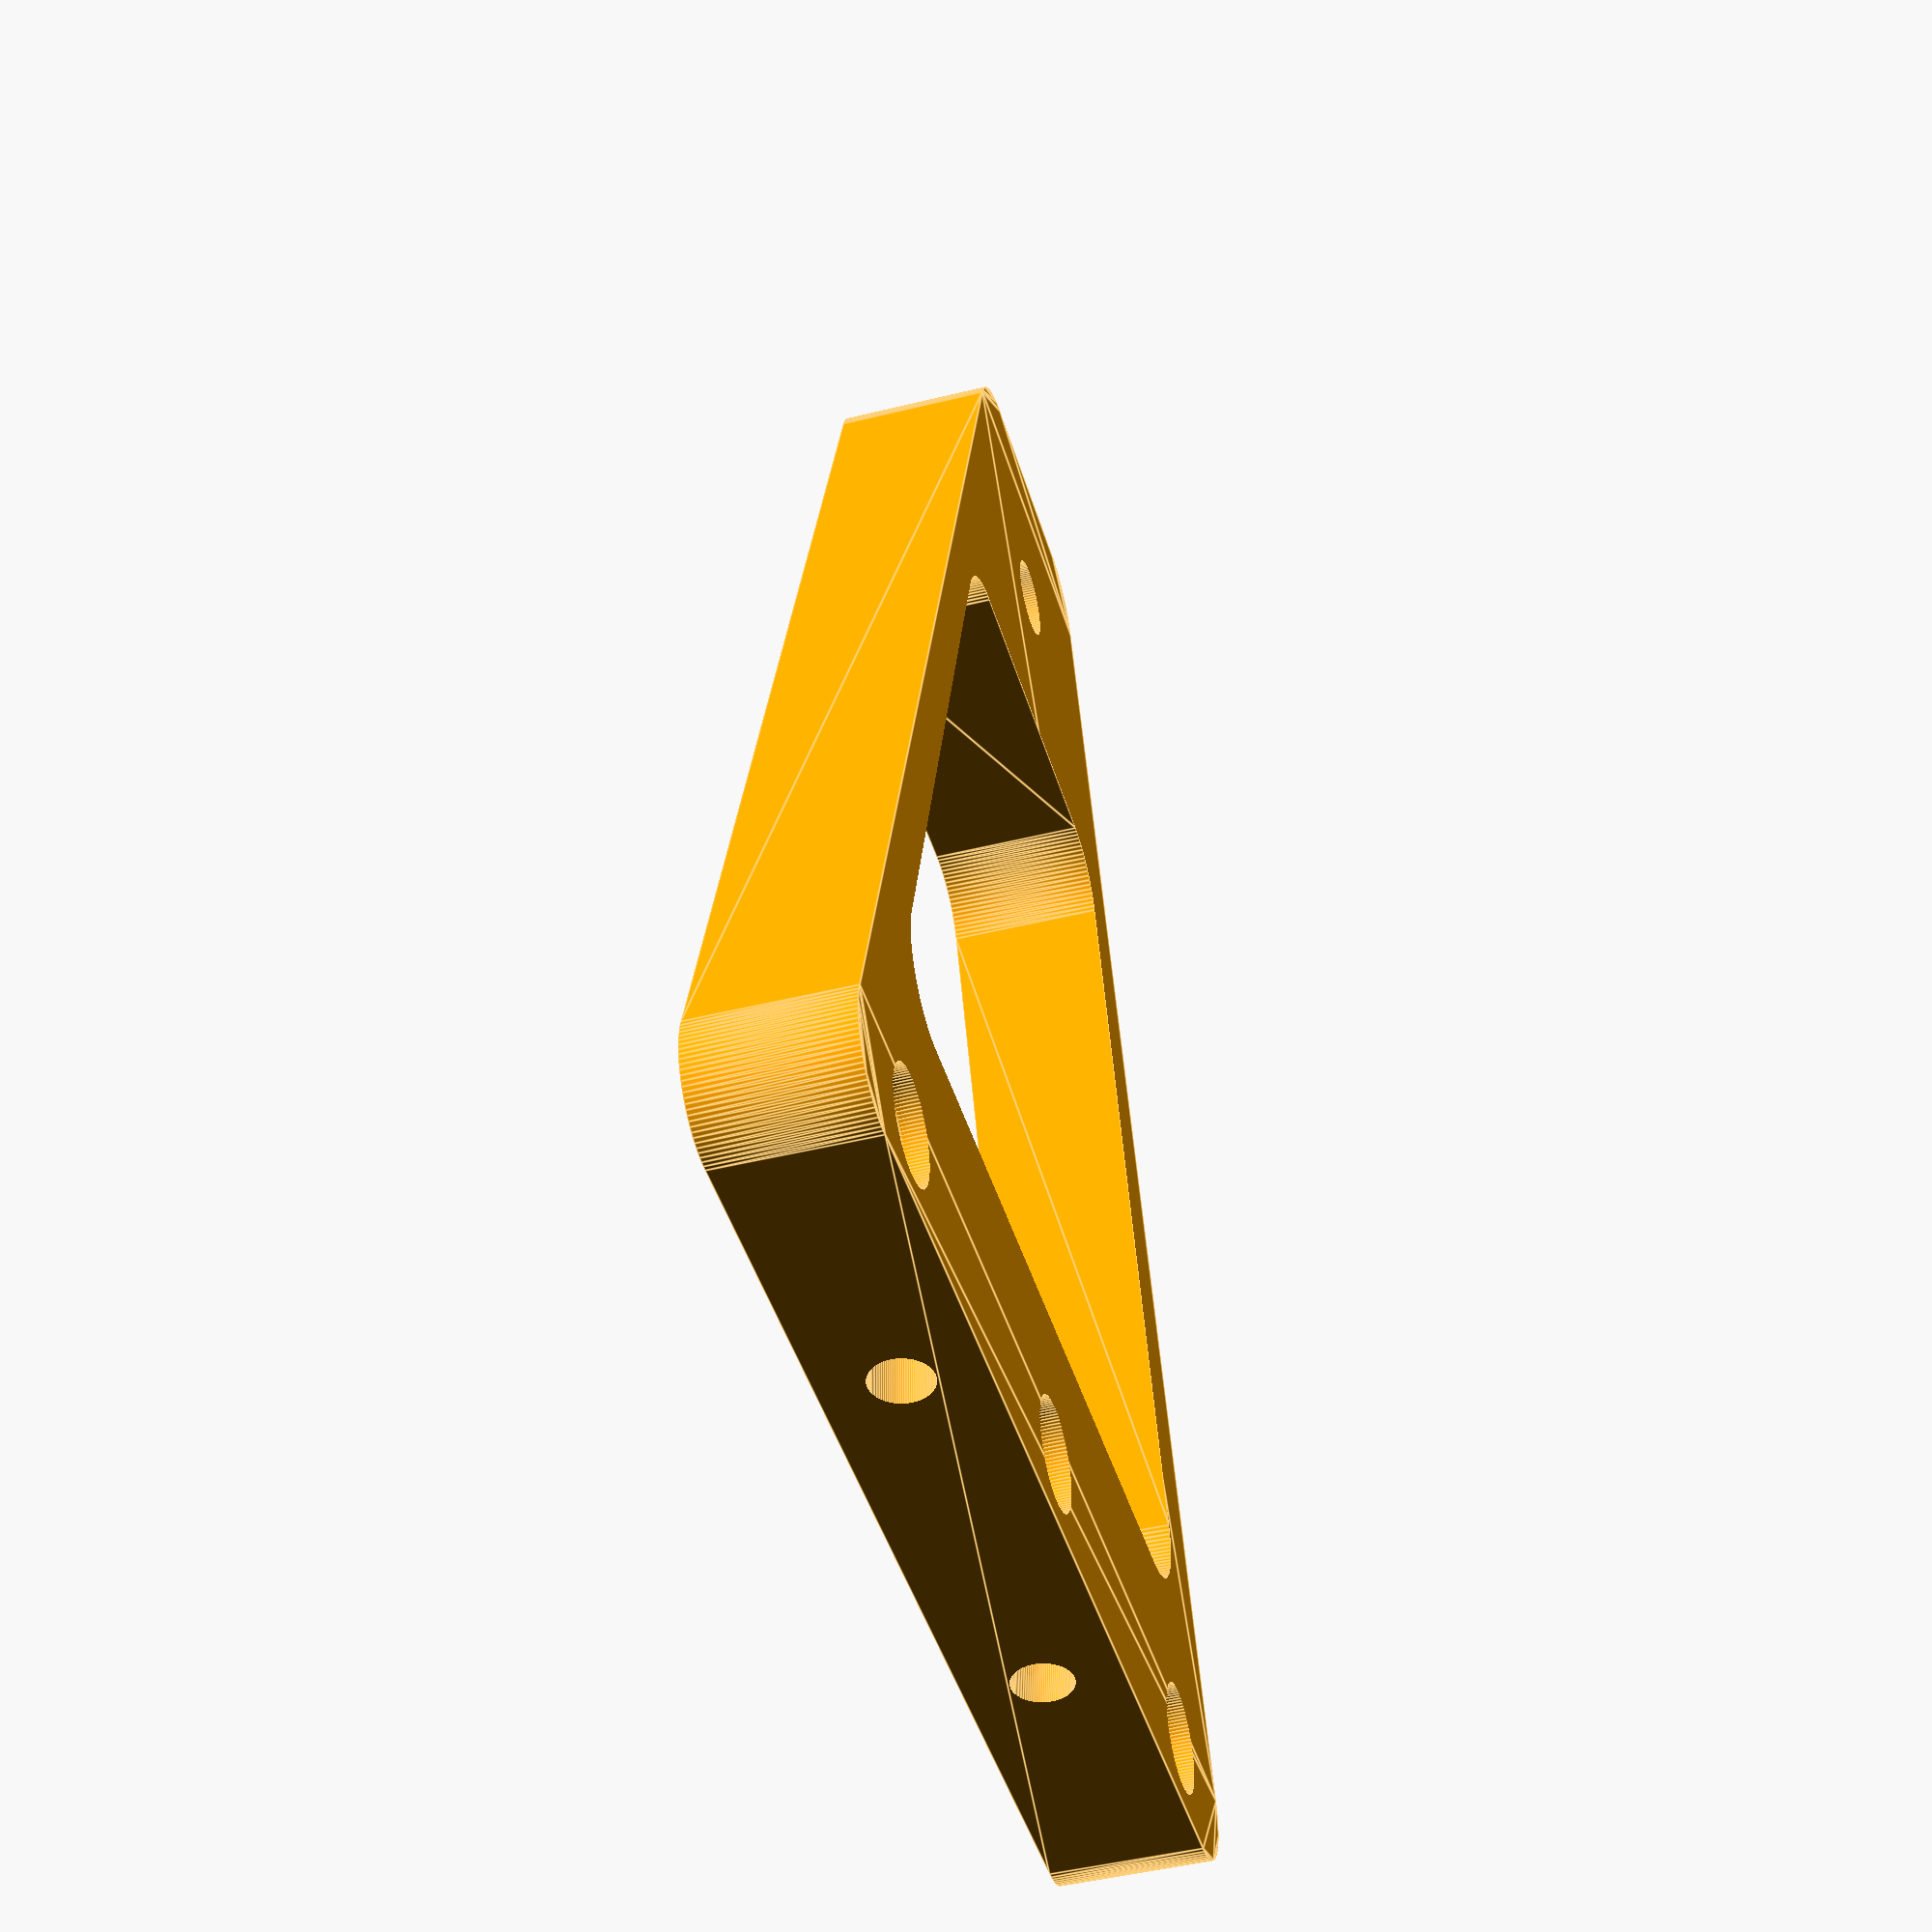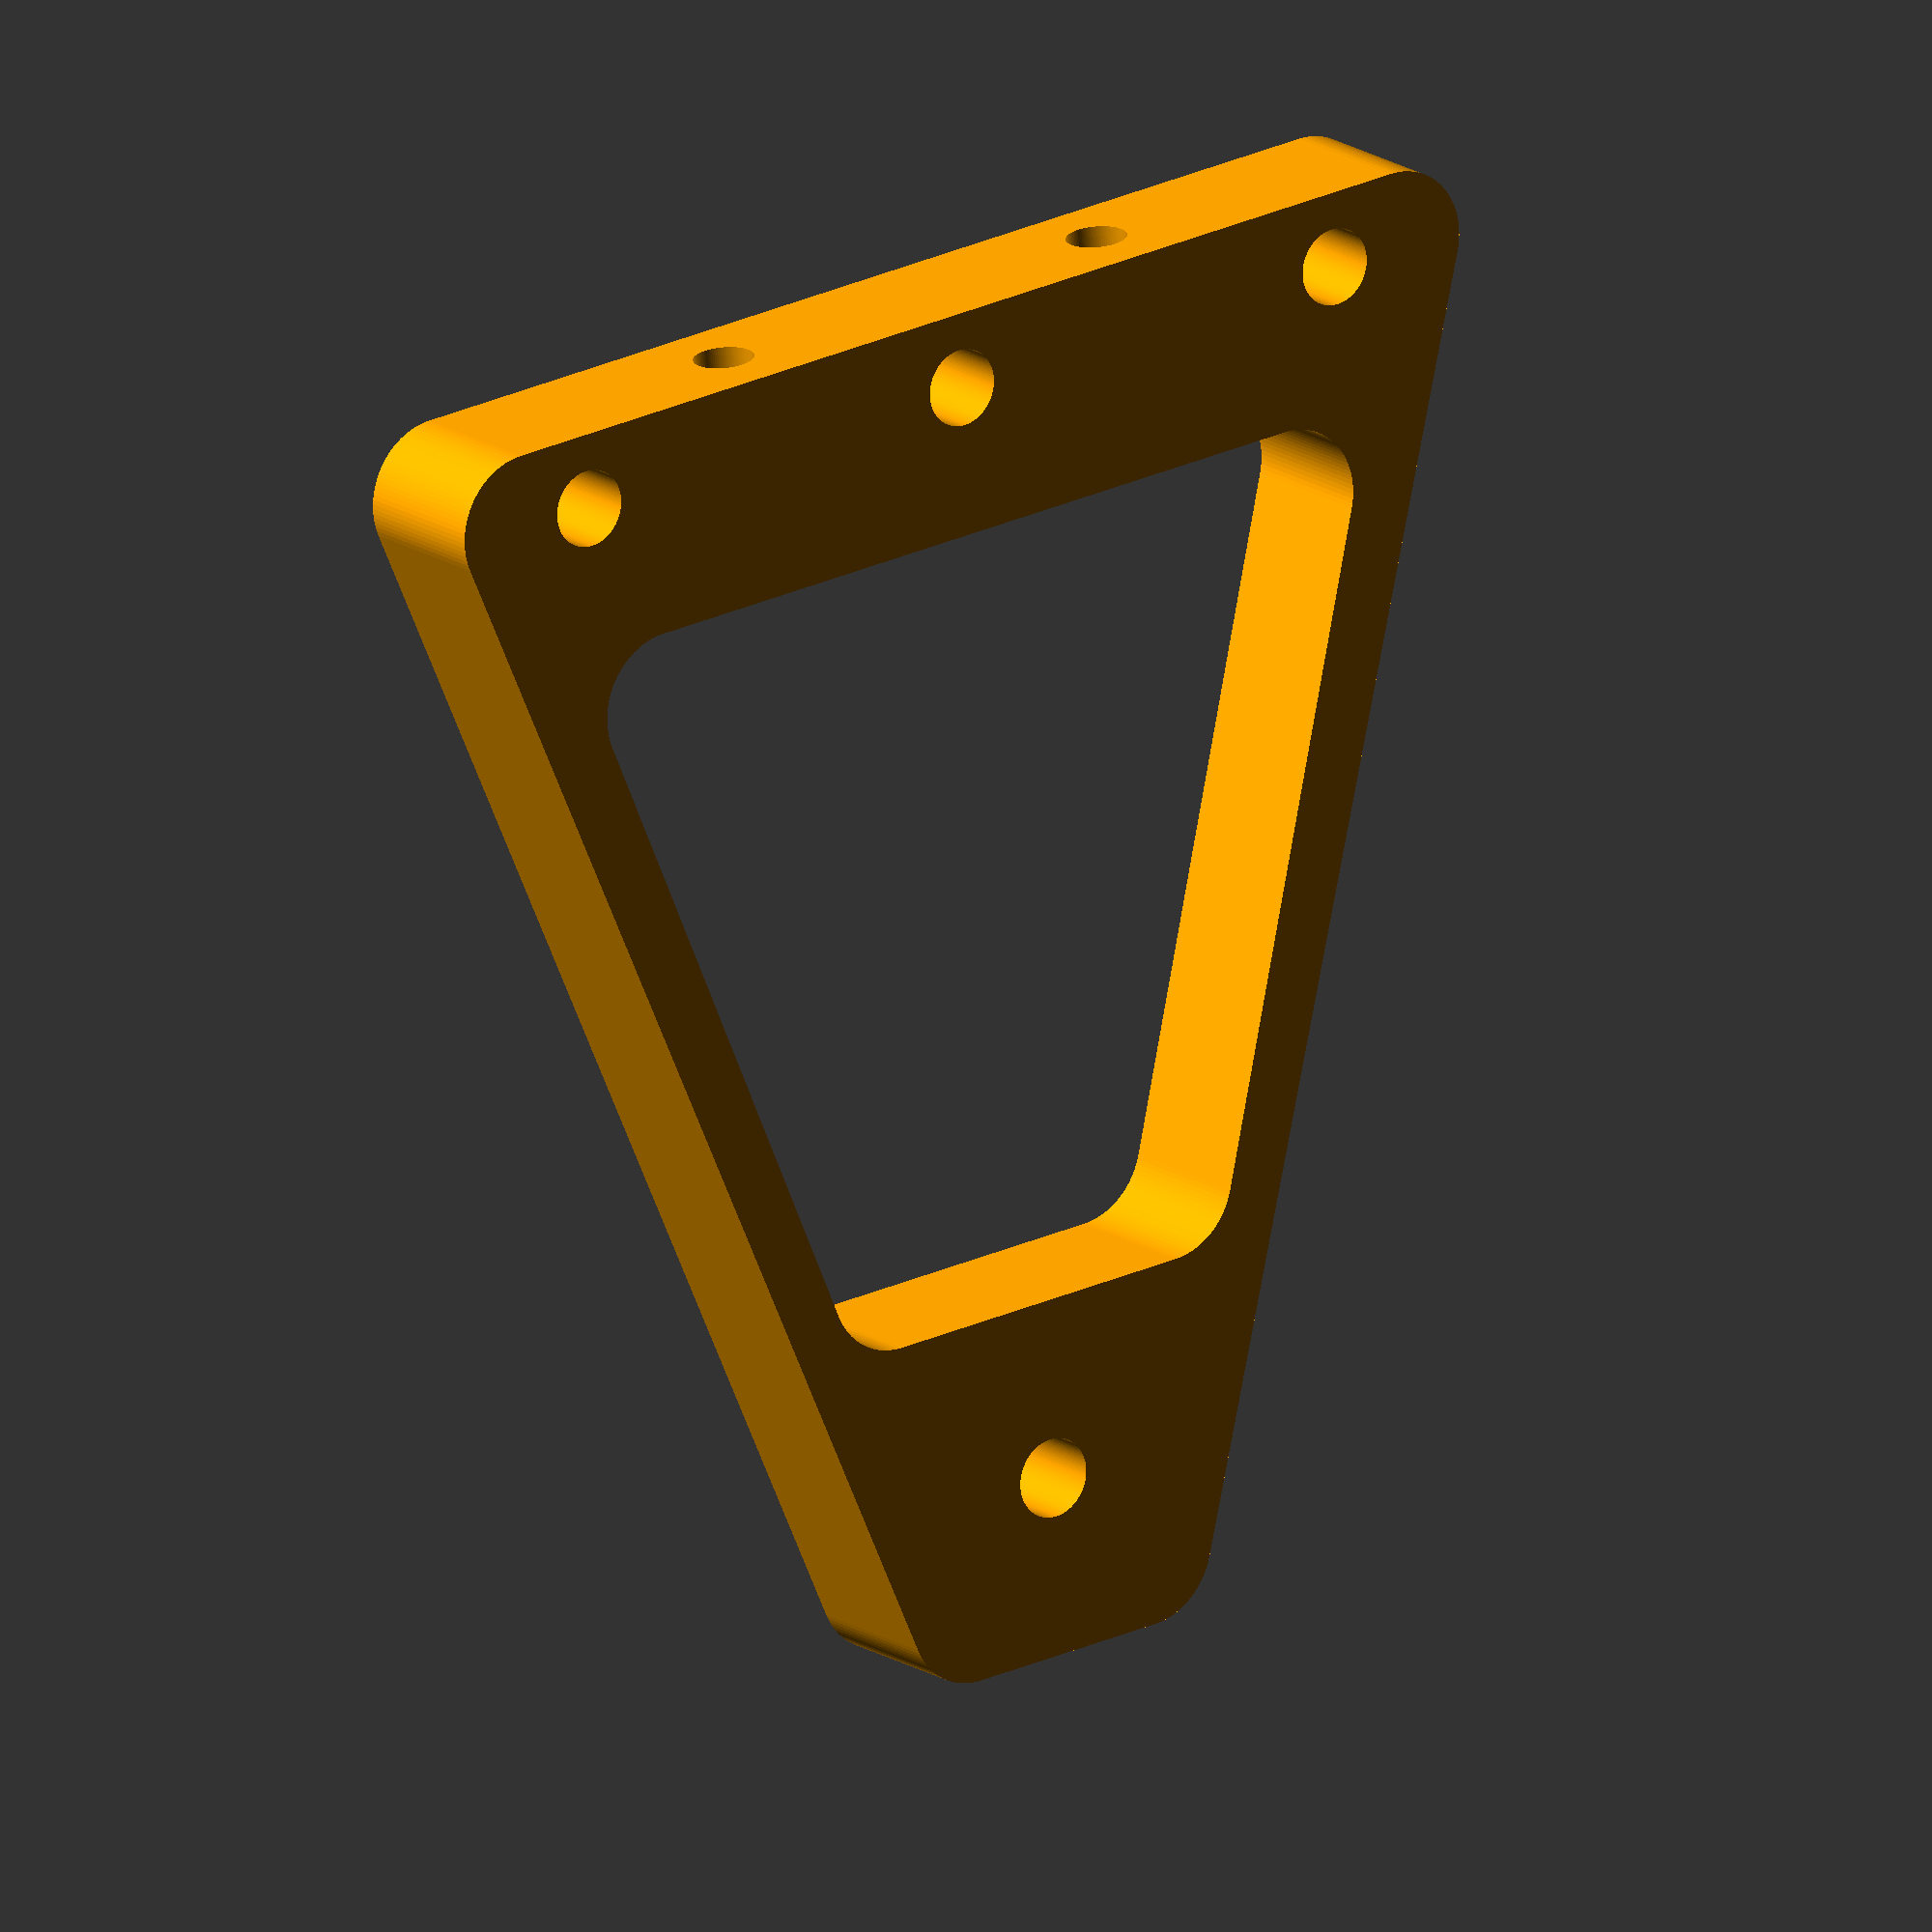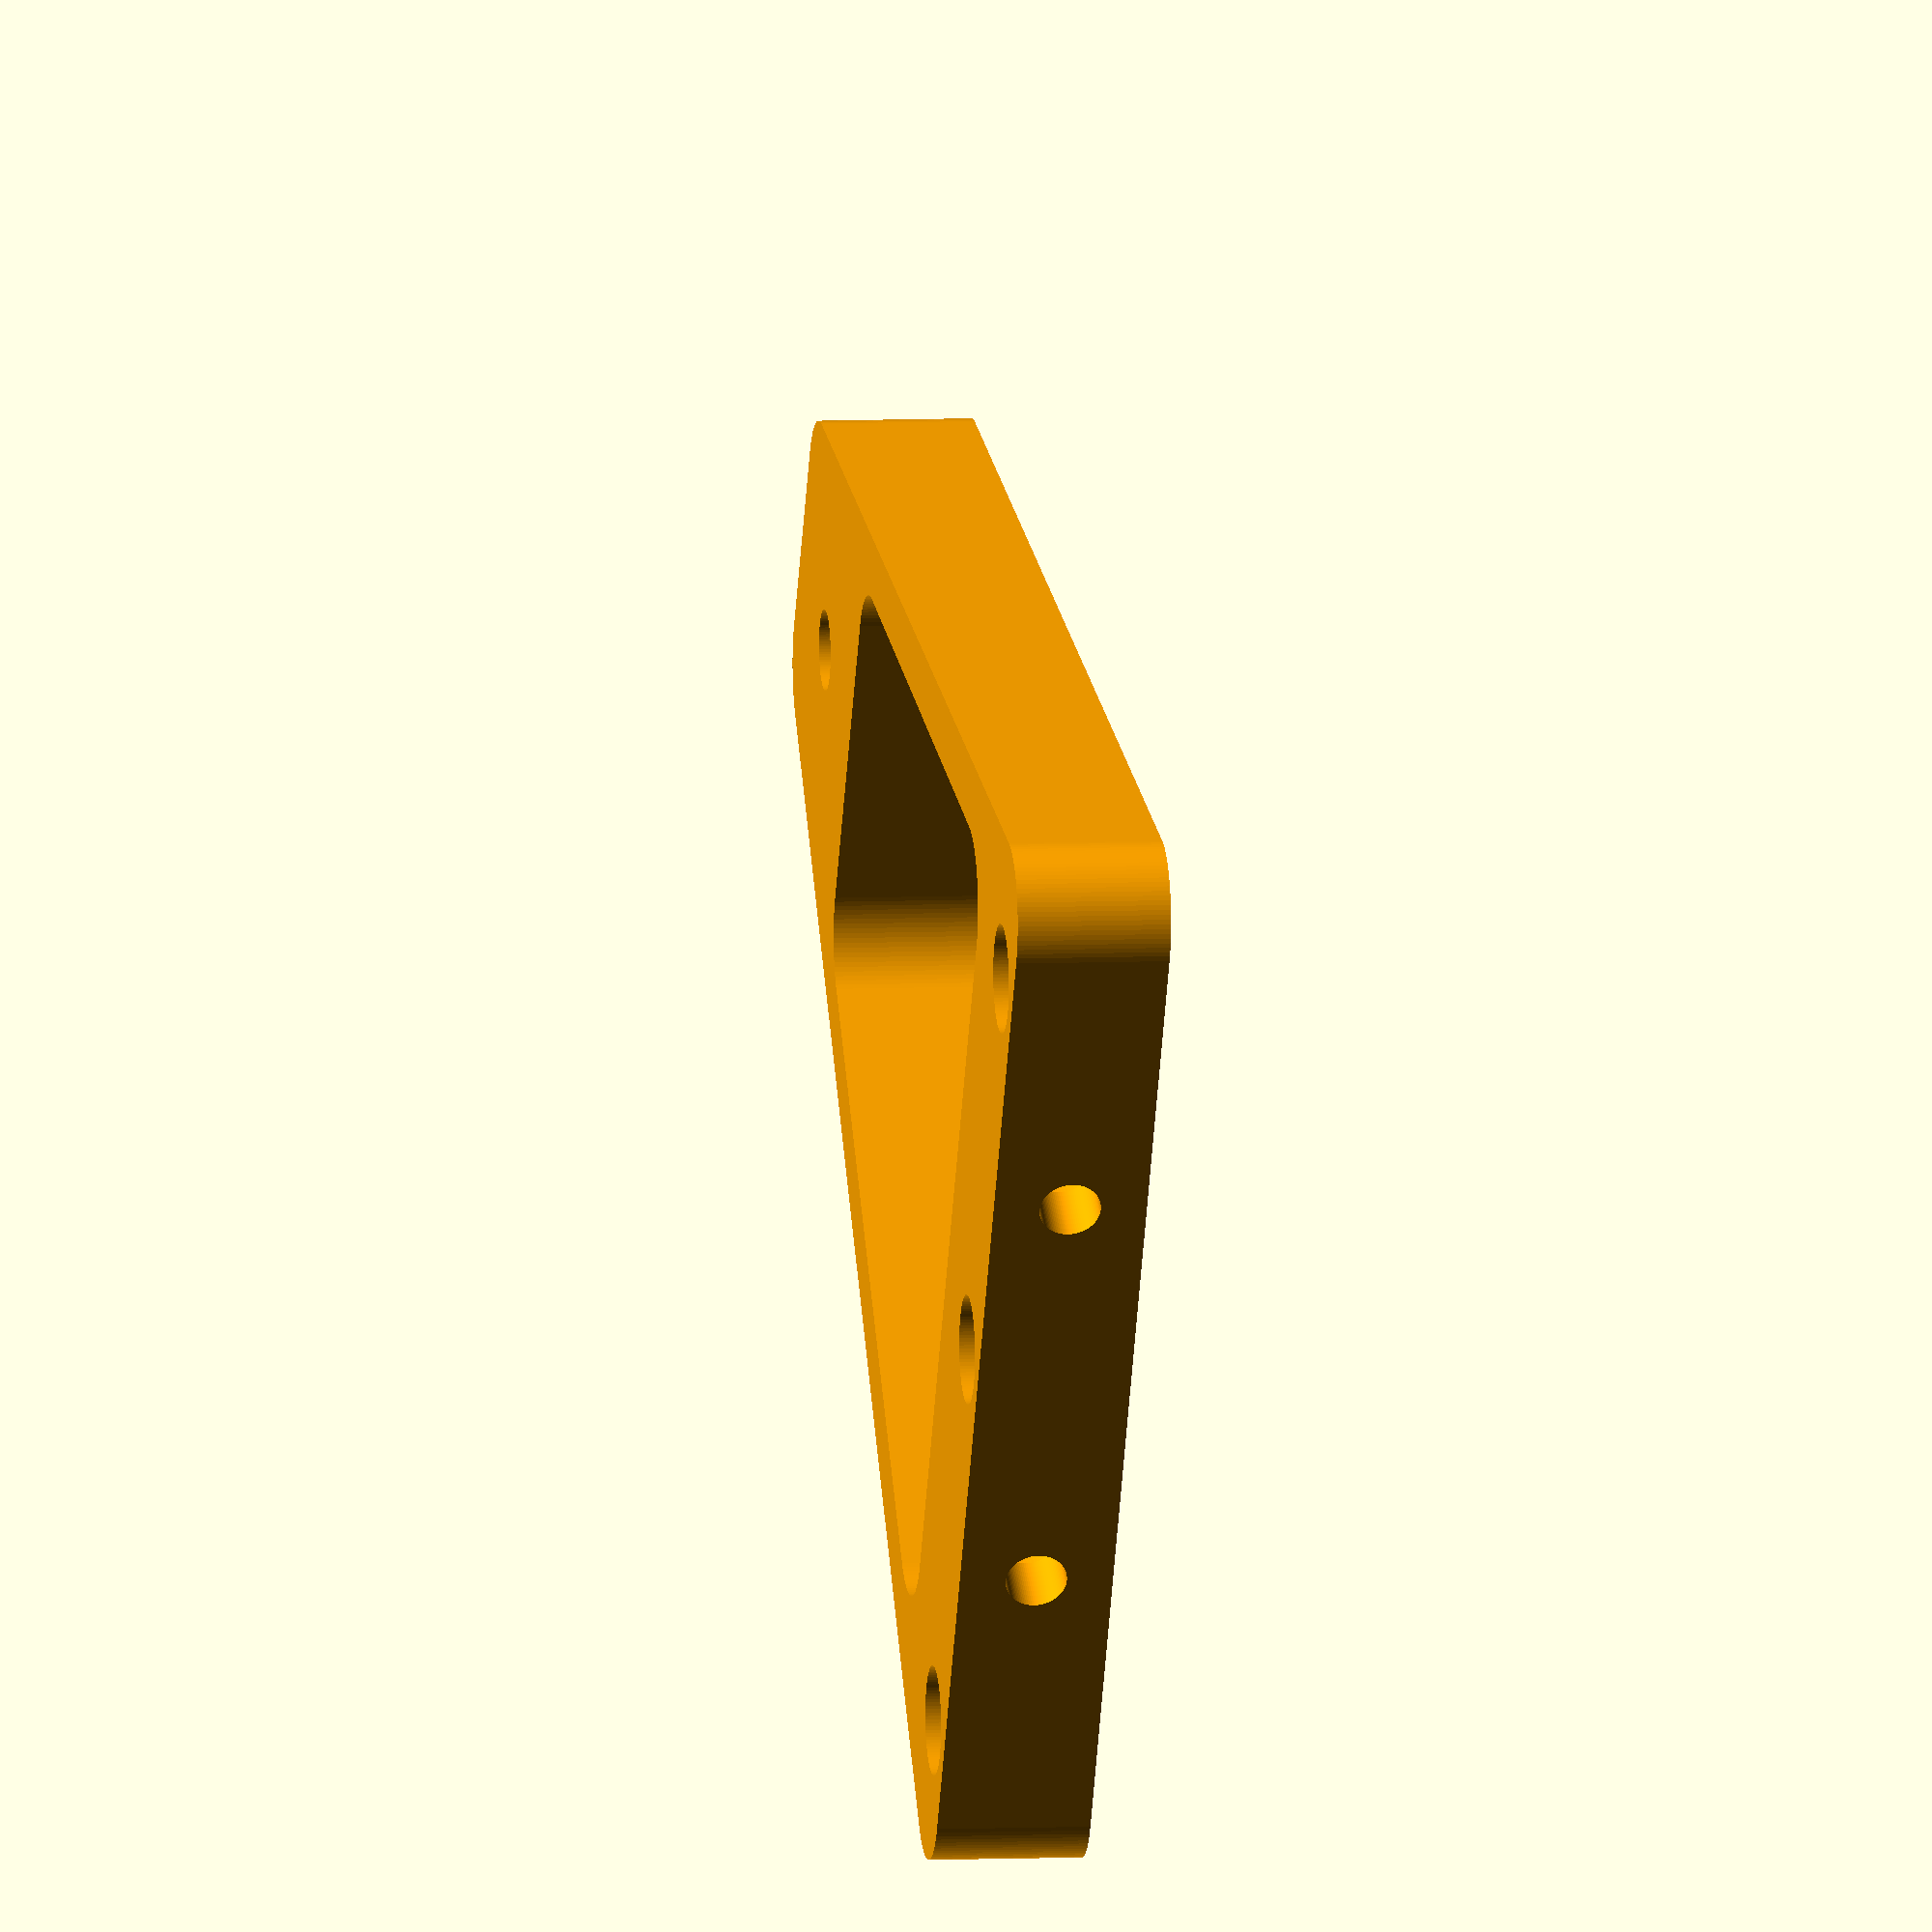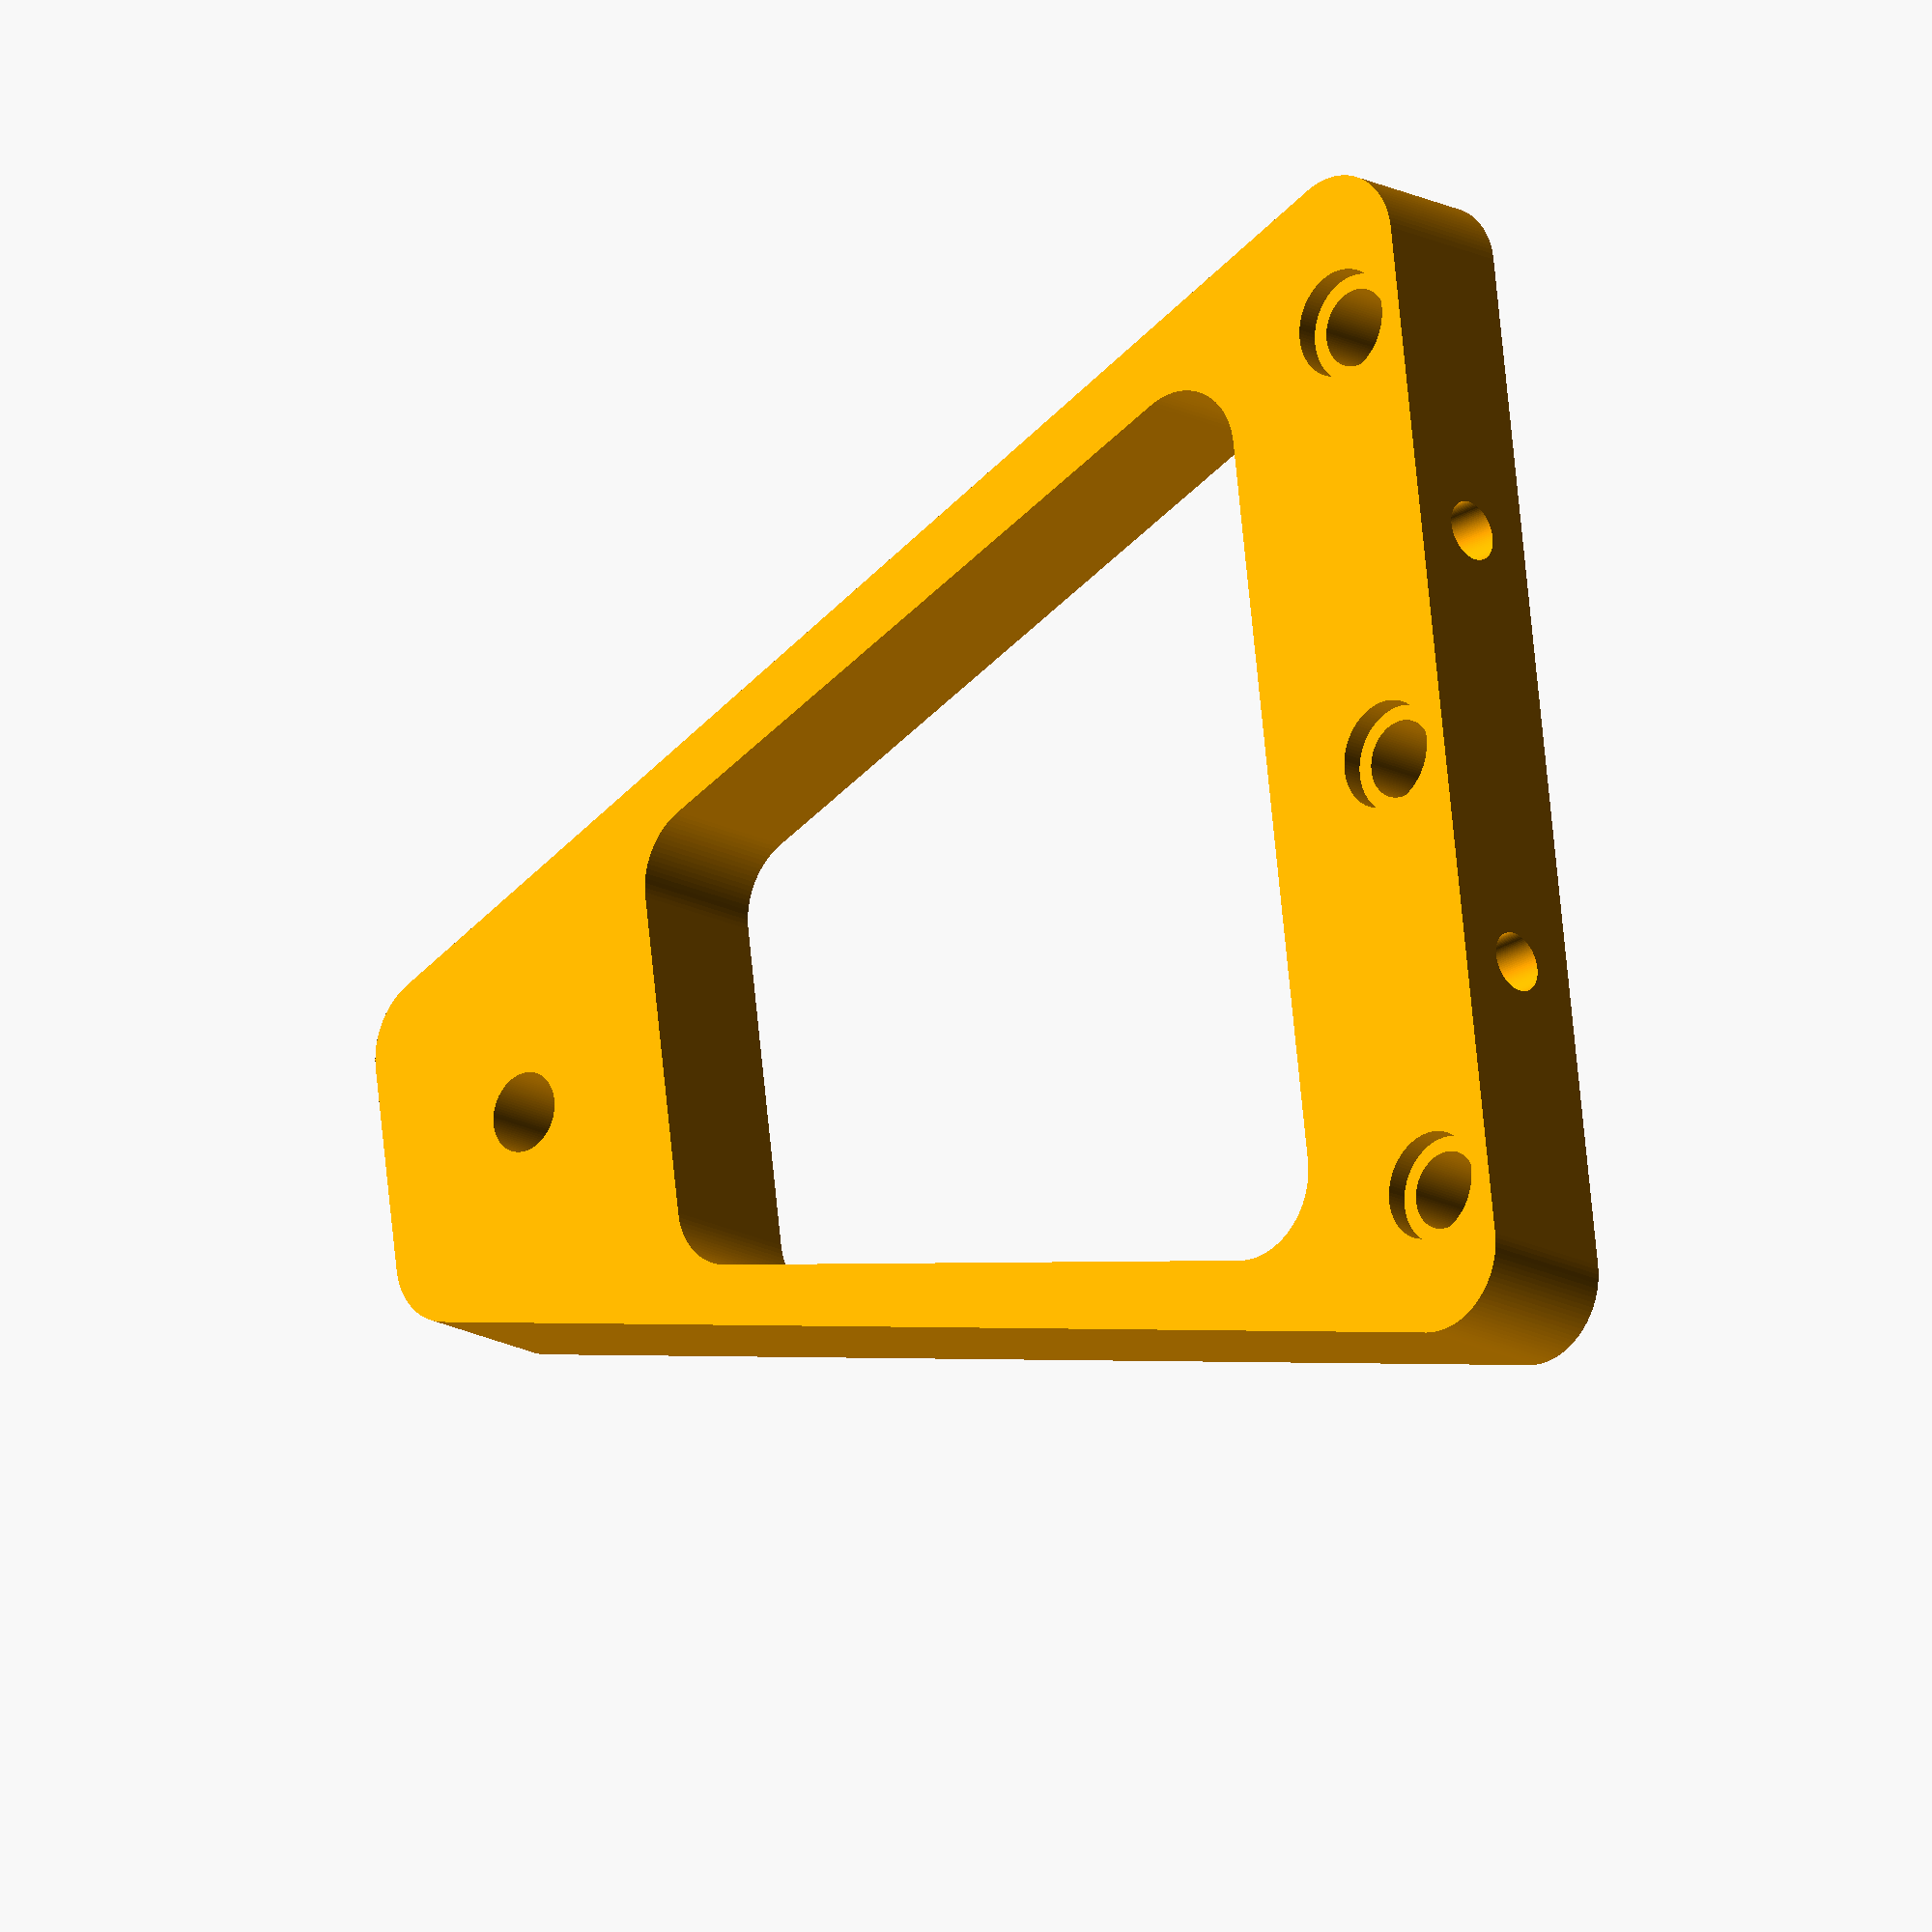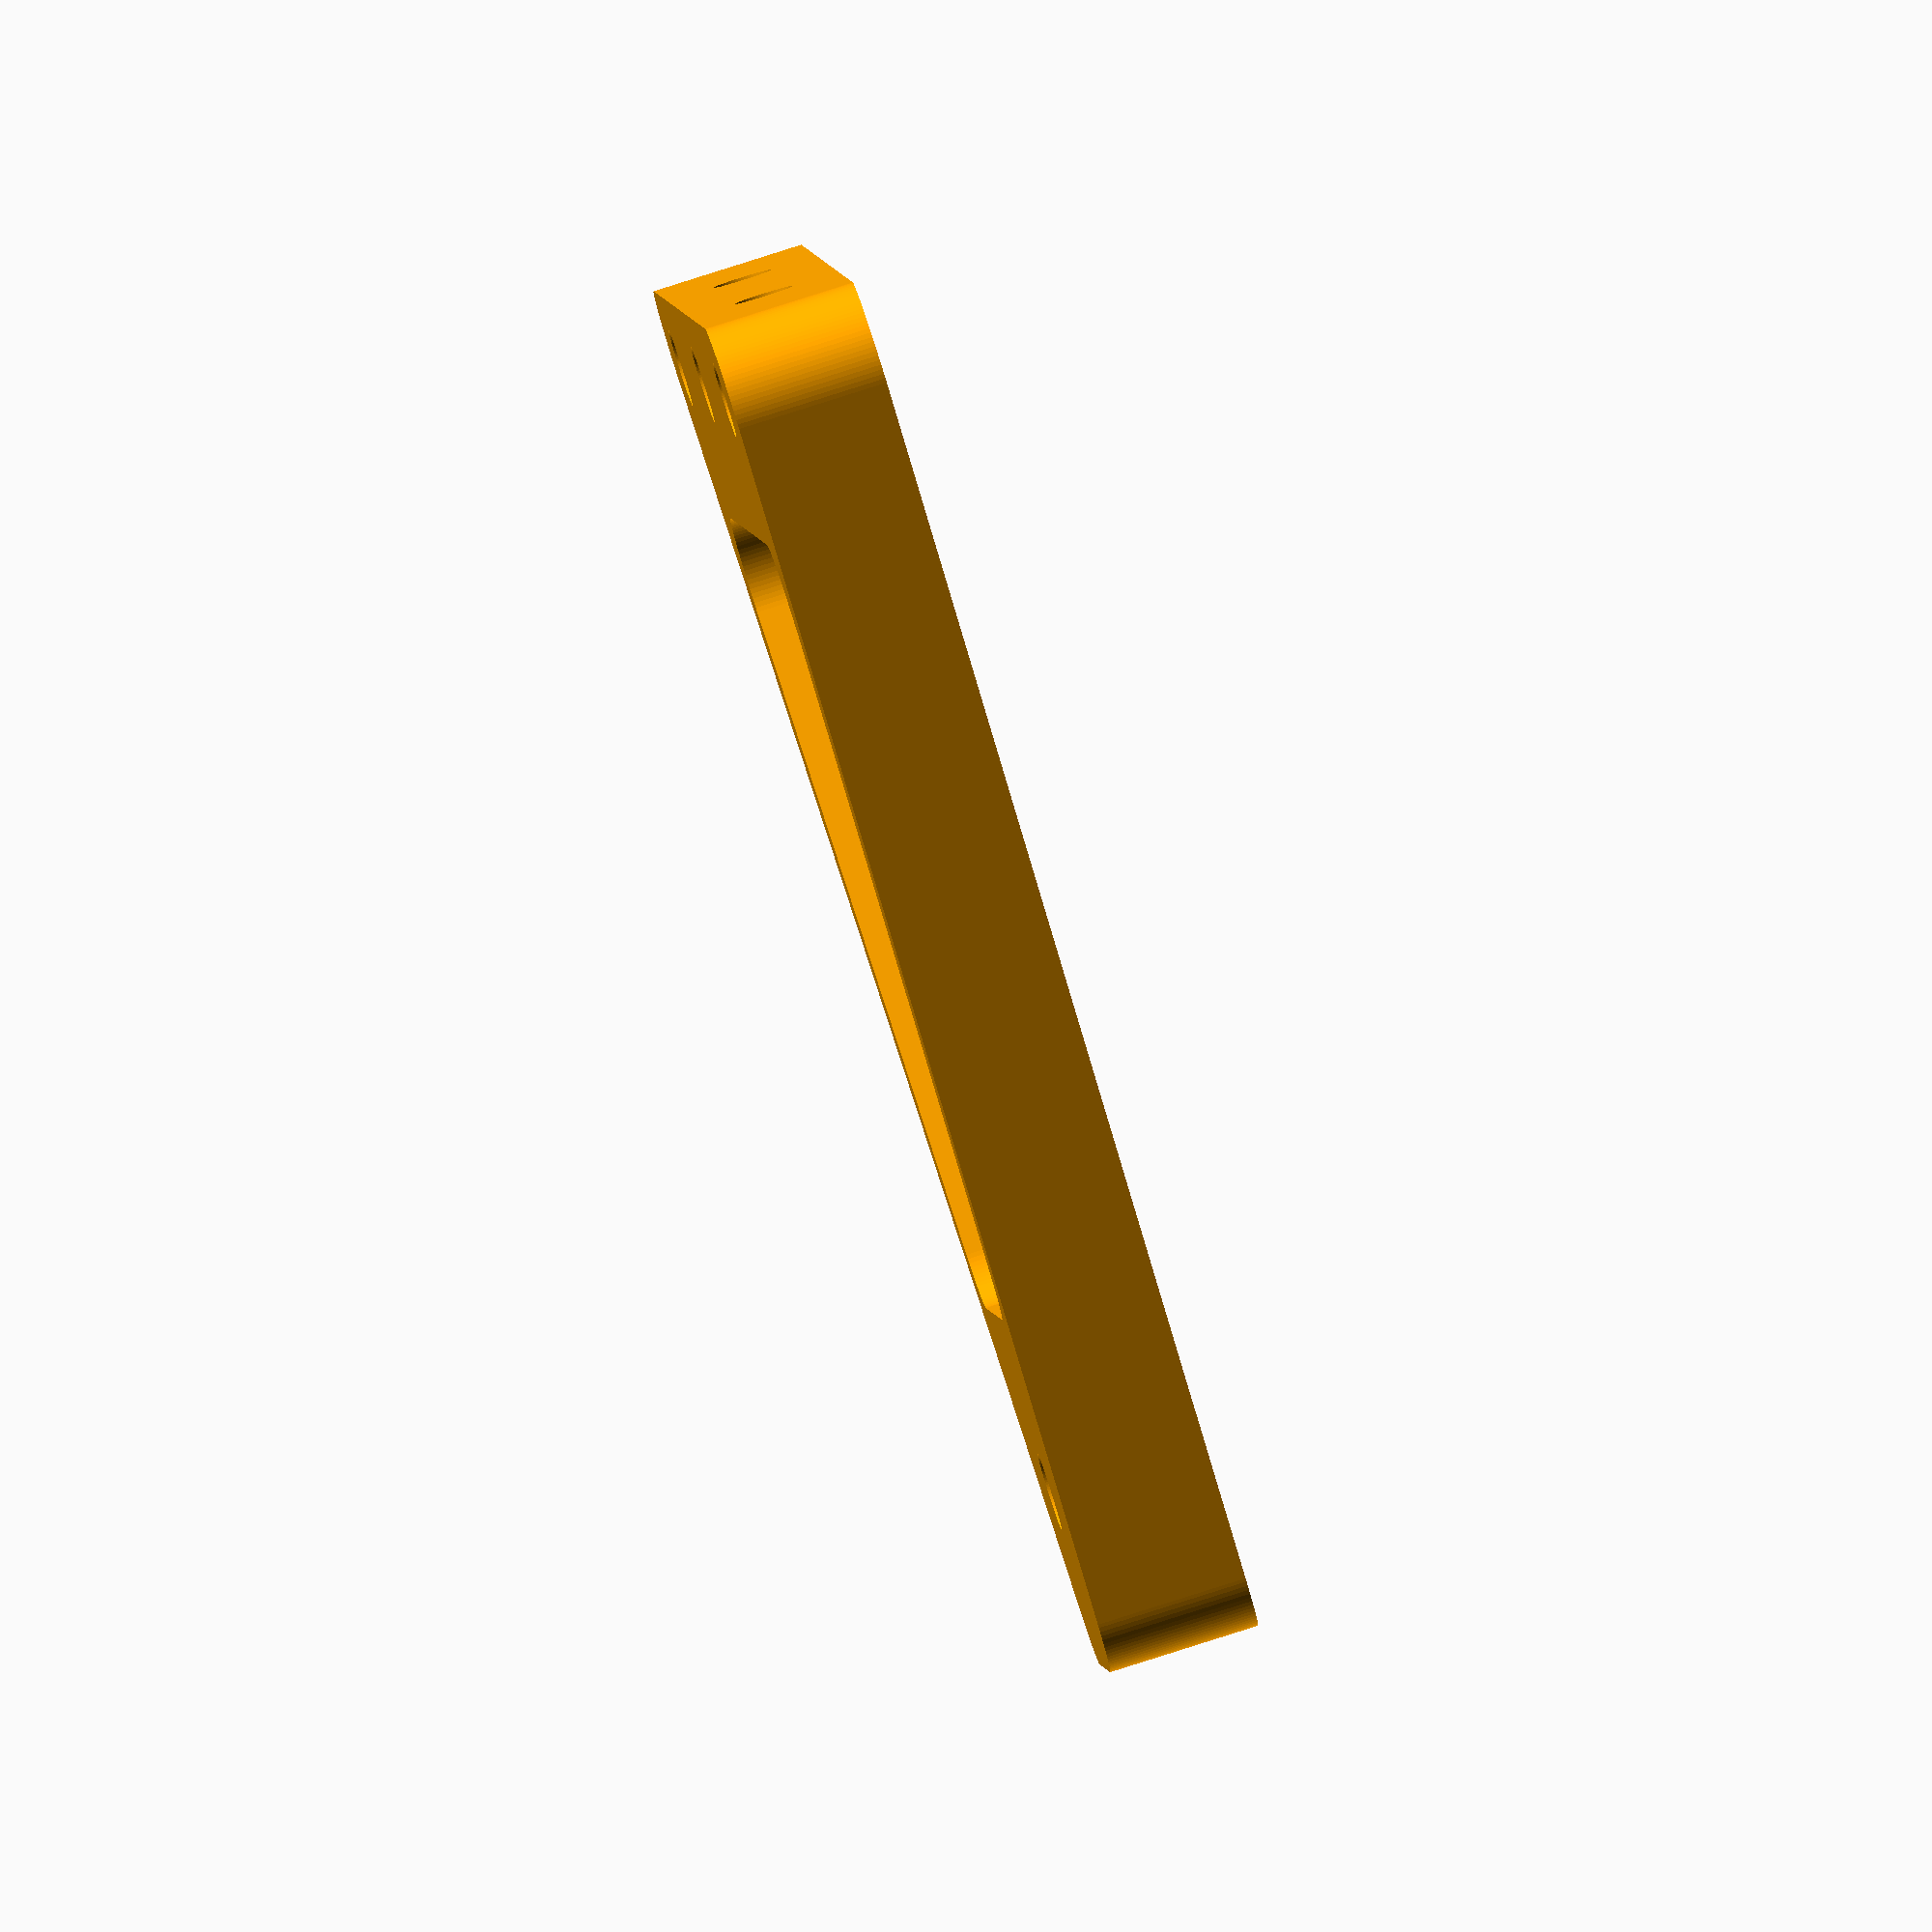
<openscad>
// disc.scad
// a press-fit circular mount for rotating magnetic media

// quarter inch tape is 6.35mm

drum_width = 7; // the drum-style surface width
disc_width = 7;  // the disc-style surface width
diameter = 100;  // diamter of the whole thing
num_cutouts = 4; // the number of circular cutouts
cutout_spacing = 6; // distance between cutouts
press_fit_tol = 0.3;
axle_dia = 4.98 + press_fit_tol / 2 ;  // 4.98 as measured

hub_dia = 20;
hub_height = 20;

// precision-related
eps = 0.01;
$fn = 100;

module body()
{
    translate([0,0,drum_width/4])
    cylinder(h = drum_width/2, r = diameter/2-1, center = true);

    // the outer ring
    difference() {
        translate([0,0,drum_width/2])
            cylinder(h = drum_width, r = diameter/2, center = true);
        translate([0,0,drum_width/2+eps])
            cylinder(h=drum_width, r=diameter/2-disc_width, center=true);
    }
}

module cutouts() {
    // soh cah toa
    // sin(360/count/2) = half_side / diameter/4
    half_side = sin(360/num_cutouts/2) * diameter/4;
    cutout_dia = 2*half_side - cutout_spacing;

    for( rot = [0 : 360/num_cutouts : 360])
        rotate([0, 0, rot])
        translate([diameter/4, 0, -eps])
        cylinder(h=drum_width*2, r=cutout_dia/2, center=true);
}

module hub_set_screws() {
    // both of these are from the TC560 handle project
    set_screw_dia = 2.6; // press fit for M3 screw
    set_screw_head_clr = 6.2;  // clearance for the head of the M3 screw
    translate([0, 0, hub_height / 2])
        rotate([90, 0, 0])
            cylinder(h=hub_dia*4, r=set_screw_dia/2, center=true);
    translate([0, hub_dia/2, hub_height / 2])
        rotate([90, 0, 0])
            cylinder(h=hub_dia/2, r=set_screw_head_clr/2, center=true);
    translate([0, -hub_dia/2, hub_height / 2])
        rotate([90, 0, 0])
            cylinder(h=hub_dia/2, r=set_screw_head_clr/2, center=true);
}

module inner_hub() {
    difference() {
        translate([0,0,hub_height/2])
            cylinder(h=hub_height, r=hub_dia/2, center = true);
        hub_set_screws();
    }
}
module press_fit_fix() {
    // widen the bottom to avoid elephant foot
    cylinder(h=3, r=(axle_dia/2)+1, center=true);
}

module disc() {
    difference() {
        union() {
            difference() {
                body();
                cutouts();
            }
            inner_hub();
        }

        // the center axle hole
        translate([0,0,-drum_width/2])
            cylinder(h=drum_width*400 + 2*eps, r=axle_dia/2, center=true);

        press_fit_fix();
    }
}

module head_mount_holes(gap = 4, sweep = 15) {
    for (i=[0:6]) {
        rotate([0, 0, i*sweep-90-45])
        translate([diameter/2 + gap, 0, 0])
        //cube(5, center=true);
        cylinder(10, d=3, center=true);
    }
}

module head_mount() {
    translate([-diameter/2, -diameter+20, 0])
        cube([diameter, 3, 20]);
    difference() {
        translate([-diameter/2, -diameter+20, 0])
        cube([diameter, diameter/2, 3]);
        head_mount_holes(gap=5);
        head_mount_holes(gap=10);
        head_mount_holes(gap=15);
    }
}

module inset_bolt() {
    translate([5, 5, -eps])
        cylinder(15*3, d=4, center=true);
    translate([5, 5, 10])
        cylinder(11, d=7, center=true);
}

module mount_block() {
    rotate([-90, 0, 0])
        difference() {
            cube([10, 10, 15],center=false);
            inset_bolt();
        }
}

// "625" bearing dimensions
// bore/ID = 5.0
// OD = 16.0
// width = 5.0
// "2809" bearing dimensions
// bore/ID = 8.0
// OD = 22.0
// width = 7.0
module stand(bearing_size = "625") {
    thickness = 10;

    module make_stand(b_ID, b_OD, b_w, adapter=false) {
        fit_ID = b_ID - press_fit_tol / 2;
        fit_OD = b_OD + press_fit_tol;
        a = b_OD <= 12 ? 12 : b_OD/2+3;
        b = -diameter/2-30;
        difference() {
            // body, outside shape
            linear_extrude(thickness, center=false)
                offset(r=5, delta=5, chamfer=false)
                polygon([[a-5,a-5], [-a+5,a-5], [-40+5, b+5], [40-5, b+5]]);
            // where the bearing presses in
            cylinder(thickness*3, d=fit_OD, center=true);
            // center alignment guide
            translate([0, b+5, -eps]) {
                cylinder(thickness*3, d=axle_dia, center=true);
                press_fit_fix();
            }
            // right alignment guide
            translate([30, b+5, -eps]) {
                cylinder(thickness*3, d=axle_dia, center=true);
                press_fit_fix();
            }
            // left alignment guide
            translate([-30, b+5, -eps]) {
                cylinder(thickness*3, d=axle_dia, center=true);
                press_fit_fix();
            }
            // center cutout, inner shape
            translate([0,0,-eps])
                linear_extrude(thickness+2*eps, center=false)
                    offset(r=5, delta=5, chamfer=false)
                    polygon([[a-1, -a-5], [-a+1, -a-5], [-25, b+20], [25, b+20]]);
            // right mount bolt
            translate([10, b, 10])
                rotate([-90, 0, 0])
                    inset_bolt();
            // left mount bolt
            translate([-20, b, 10])
                rotate([-90, 0, 0])
                    inset_bolt();
        }
        // step to press the bearing against to align it
        difference() {
            cylinder(thickness-b_w, d=b_OD+2);
            translate([0, 0, -eps])
                cylinder(5+2*eps, d=b_OD-2);
        }

        // an axle-to-bearing adapter (works poorly)
        if(adapter) {
            difference() {
                cylinder(thickness, d=fit_ID);
                translate([0, 0, -eps])
                    cylinder(thickness*3, d=axle_dia+press_fit_tol/2, center=true);
            }
        }
    }

    if( bearing_size == "625") {
        make_stand( 5.0, 16.0, 5.0, false);
    } else if( bearing_size == "2809") {
        make_stand( 8.0, 22.0, 7.0, true);
    } else if( bearing_size == "static_axle_5") {
        make_stand( 0, 4.98, 10);
    }
}

// translate([0, 0, 5]) {
//     disc();
// }

// translate([0, 0, 30]) {
//     color("yellow")
//     stand("625");
// }

translate([100, 0, 30]) {
    color("orange")
    stand("static_axle_5");
}

// translate([0, 0, 0]) {
//     color("red")
//     head_mount();
// }

</openscad>
<views>
elev=46.1 azim=2.3 roll=105.9 proj=p view=edges
elev=163.6 azim=354.4 roll=216.3 proj=o view=solid
elev=353.7 azim=59.2 roll=261.8 proj=o view=solid
elev=16.3 azim=97.4 roll=221.6 proj=o view=solid
elev=276.6 azim=99.0 roll=72.4 proj=o view=wireframe
</views>
